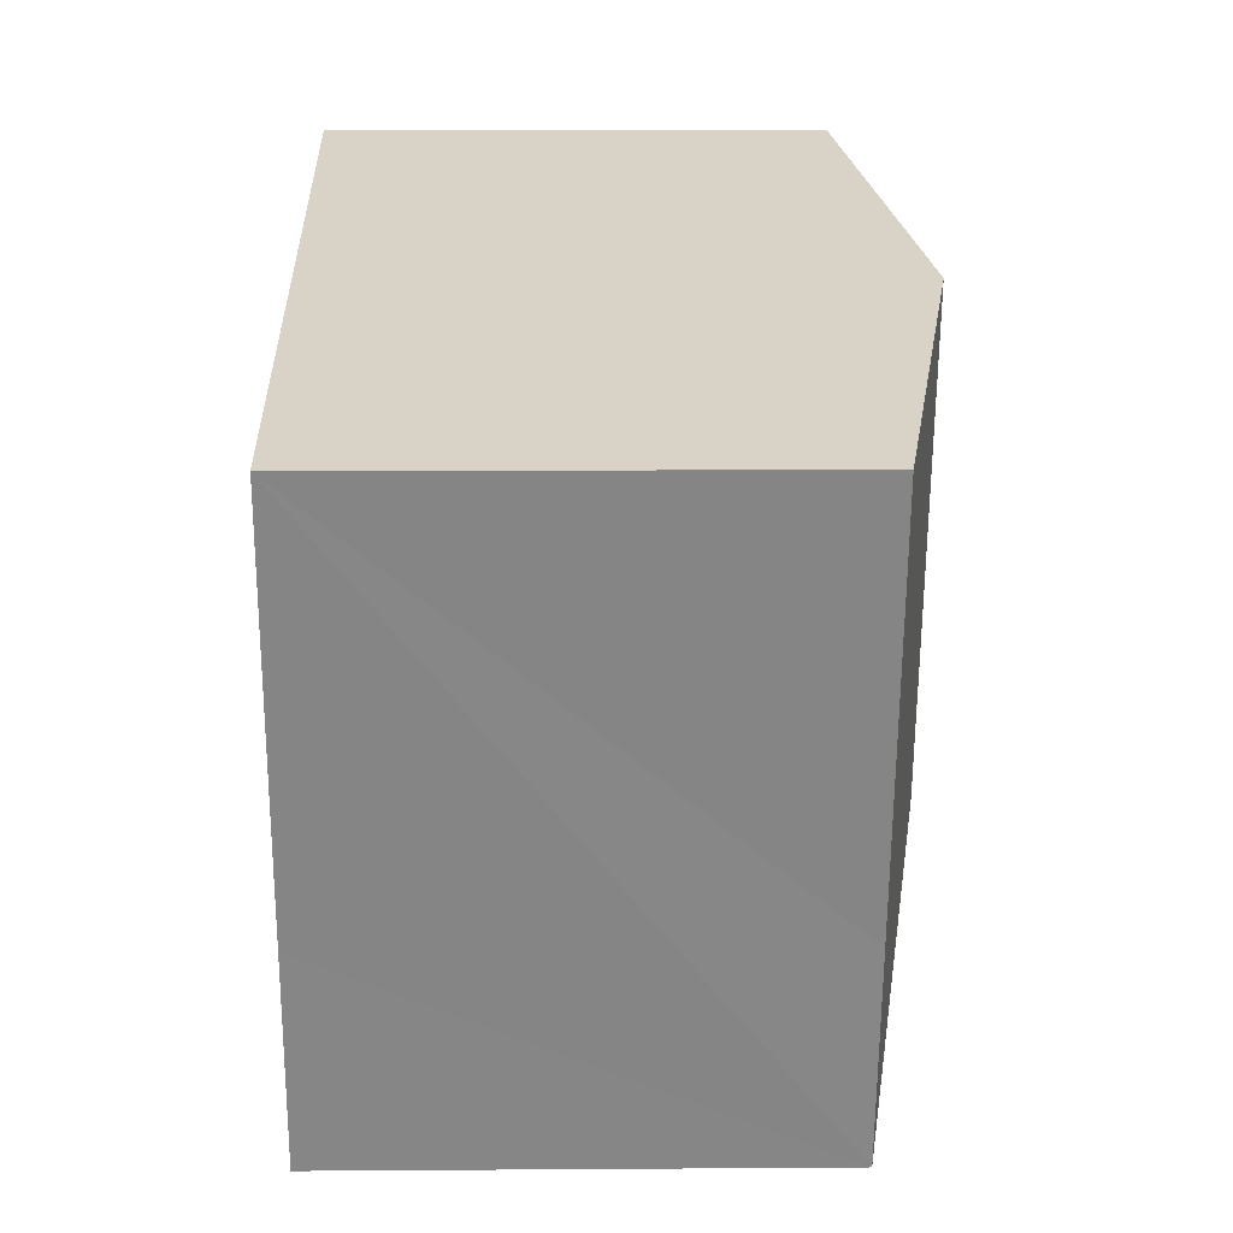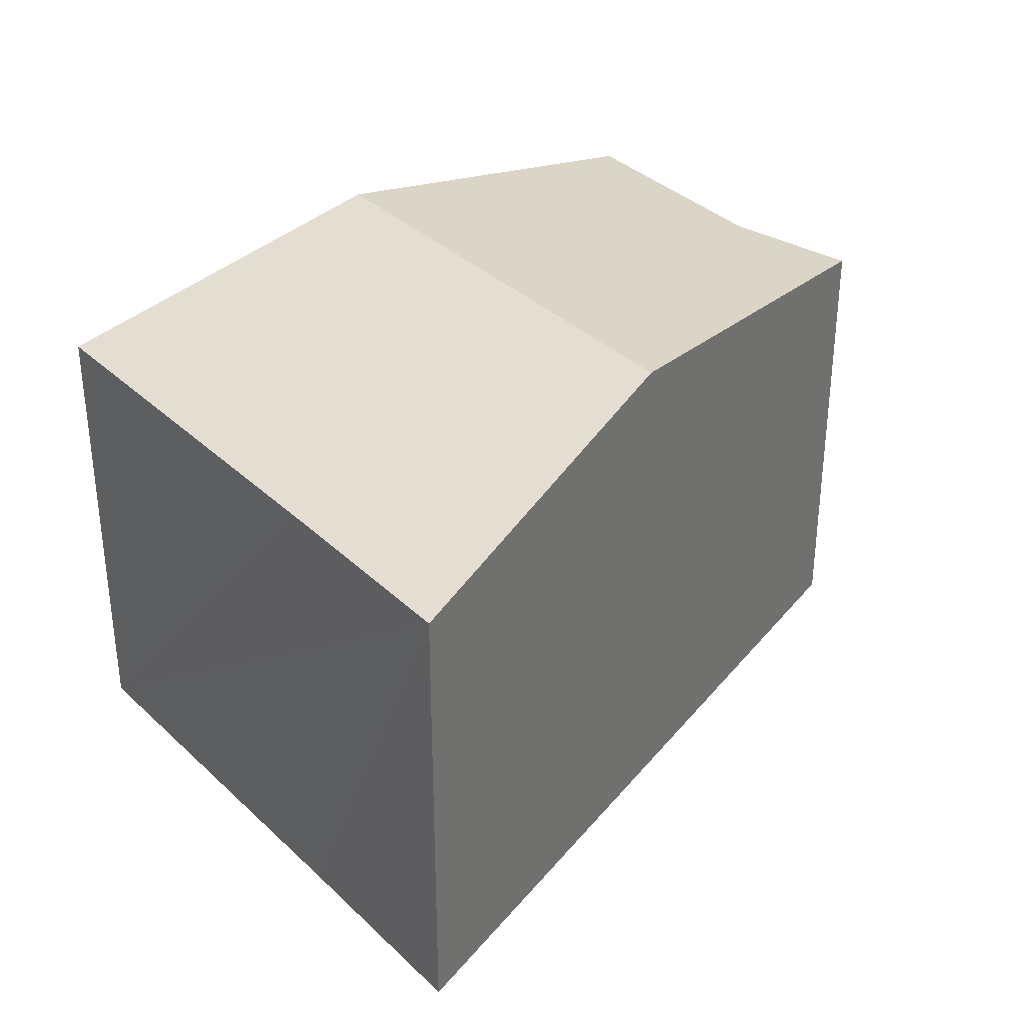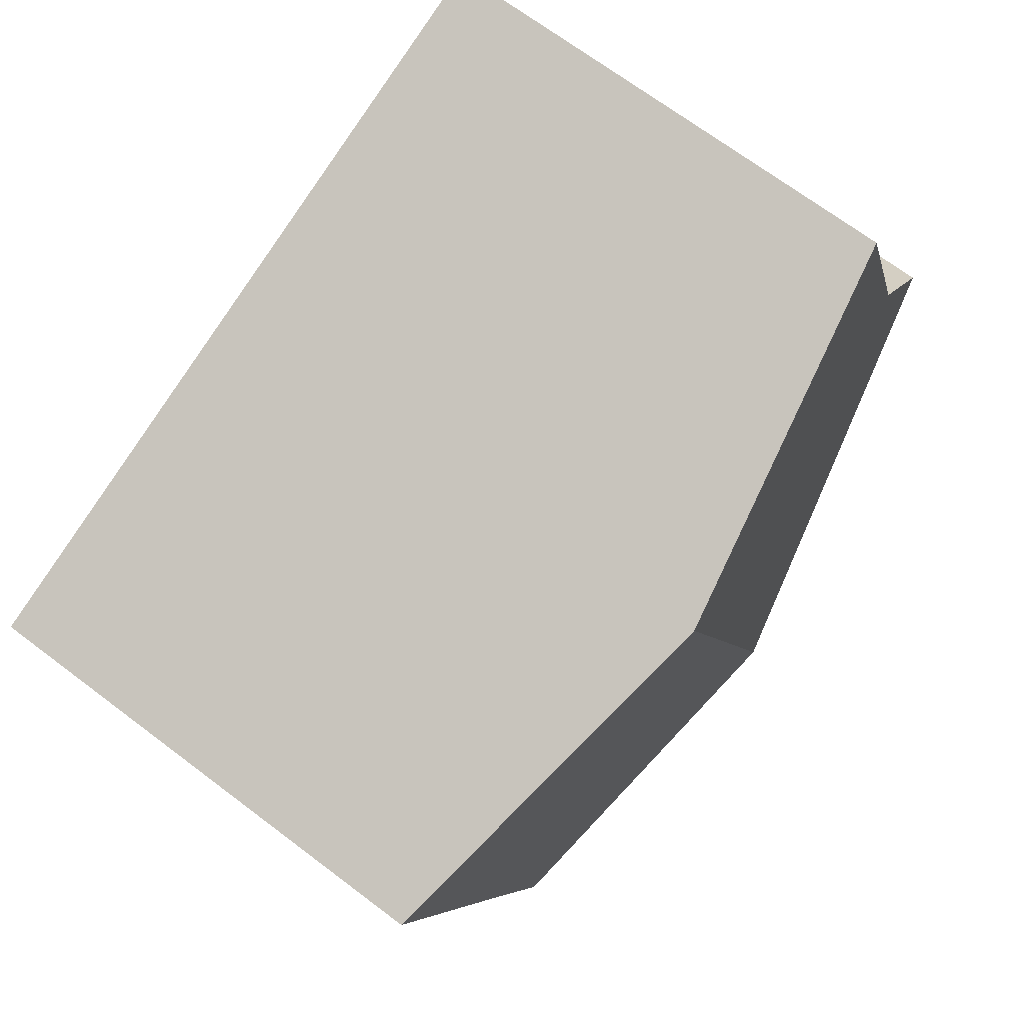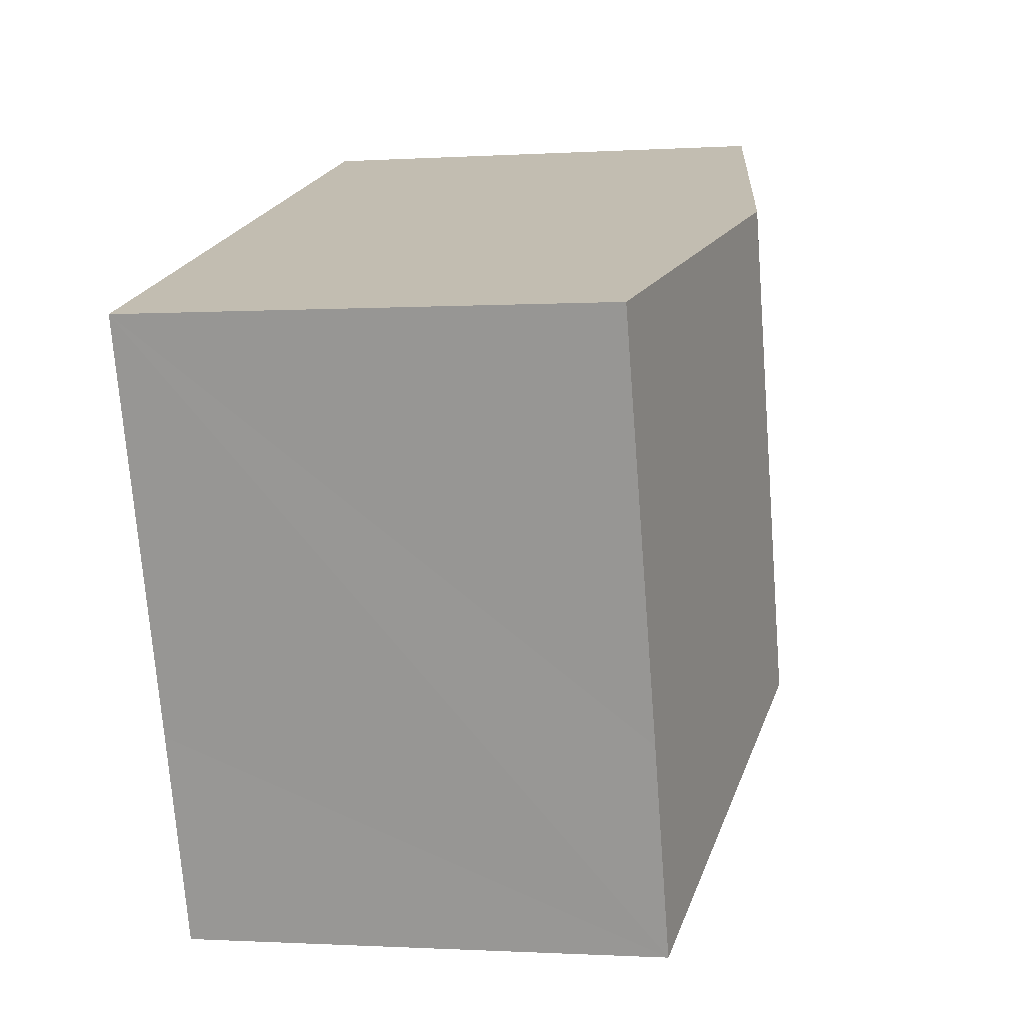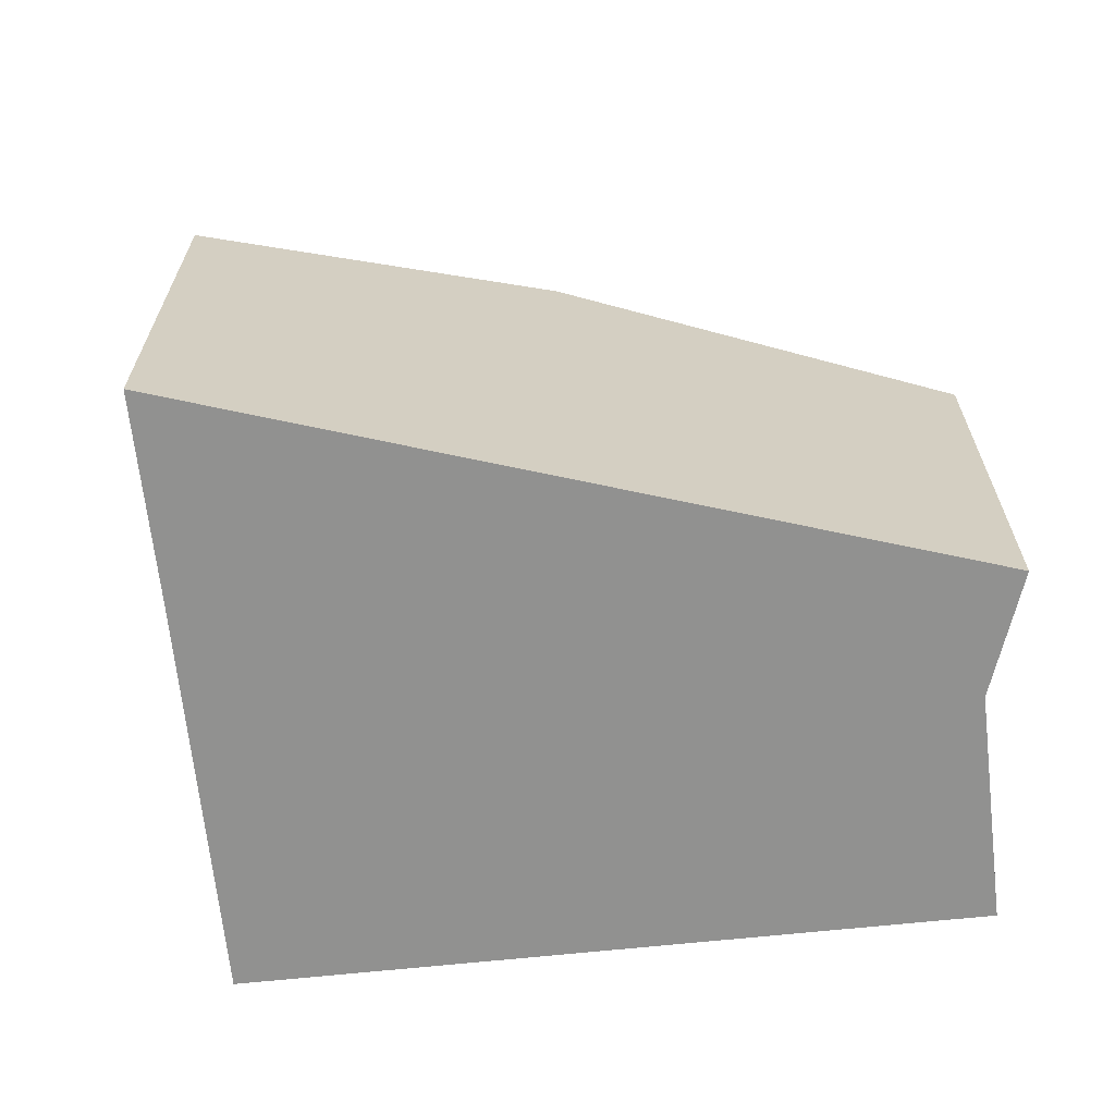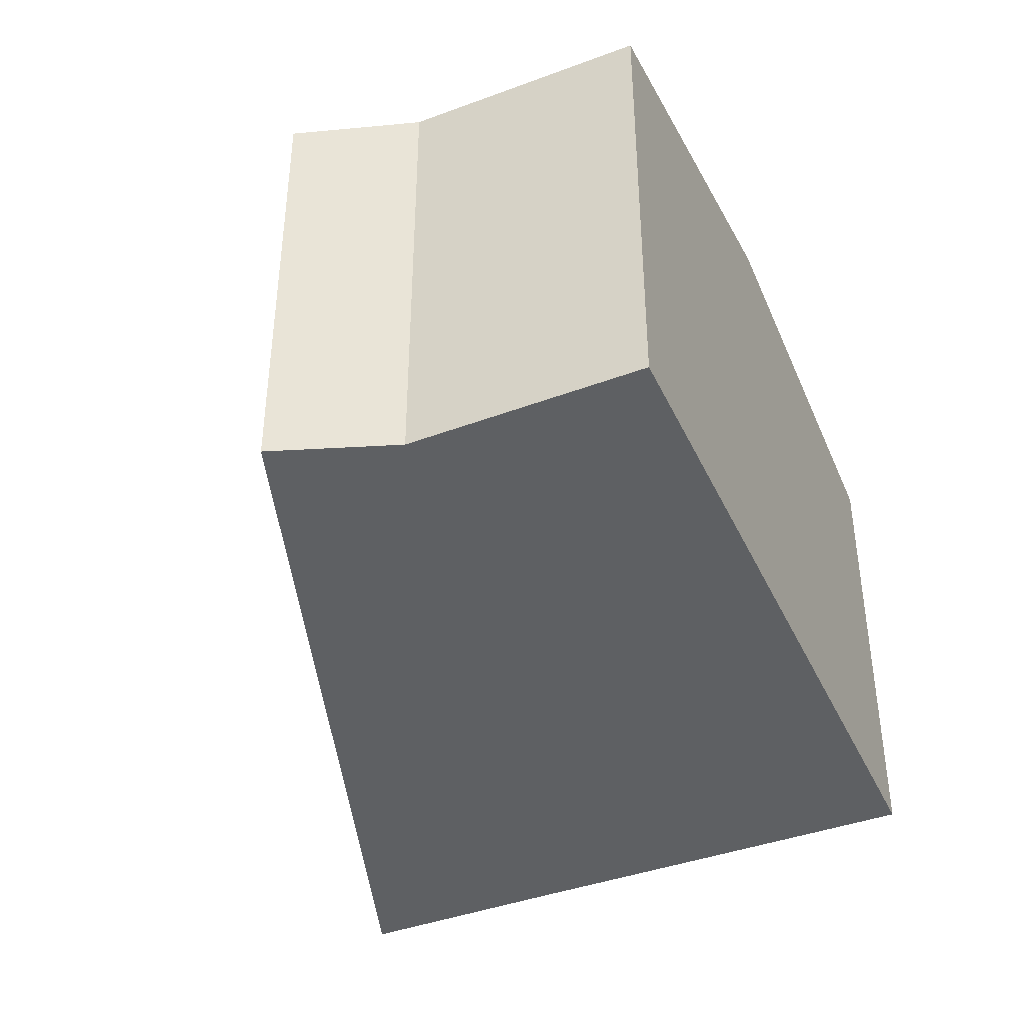
<metadata>
{"format":"obj","ext":"obj","renderer":"f3d","projection":"perspective","resolution":1024,"background":"white","views":[{"elev":8.7,"azim":88.9,"up":"+Z"},{"elev":34.7,"azim":160.7,"up":"+Y"},{"elev":68.8,"azim":127.2,"up":"+Z"},{"elev":-0.9,"azim":103.4,"up":"+Z"},{"elev":-66.0,"azim":-154.7,"up":"+Y"},{"elev":-42.2,"azim":-47.2,"up":"+Y"}]}
</metadata>
<code>
v  9.724 6.286 -4.065
v  6.889 7.146 2.745
v  11.56 6.283 1.113
v  4.658 7.146 -3.58
v  8.79 6.283 -6.755
v  1.007 6.266 1.251
v  0.443 6.266 -0.341
v  0 6.173 3.78e-16
v  1.11 6.276 1.379
v  2.125 6.267 4.408
v  0 0 0
v  1.11 -8.444e-17 1.379
v  1.007 -7.66e-17 1.251
v  2.125 -2.699e-16 4.408
v  6.889 -1.681e-16 2.745
v  11.56 -6.815e-17 1.113
v  9.724 2.489e-16 -4.065
v  8.79 4.136e-16 -6.755
v  4.658 2.192e-16 -3.58
v  0.443 2.088e-17 -0.341
g defaultobject
f 1 2 3
f 2 1 4
f 4 1 5
f 6 7 8
f 7 6 4
f 4 6 2
f 2 6 9
f 2 9 10
f 11 6 8
f 6 11 9
f 9 11 12
f 12 11 13
f 12 10 9
f 10 12 14
f 14 2 10
f 2 14 3
f 3 14 15
f 3 15 16
f 16 1 3
f 1 16 5
f 5 16 17
f 5 17 18
f 18 4 5
f 4 18 19
f 4 19 7
f 7 19 20
f 7 20 8
f 8 20 11
f 15 17 16
f 17 15 18
f 18 15 14
f 18 14 19
f 19 14 12
f 19 12 20
f 20 12 13
f 20 13 11

</code>
